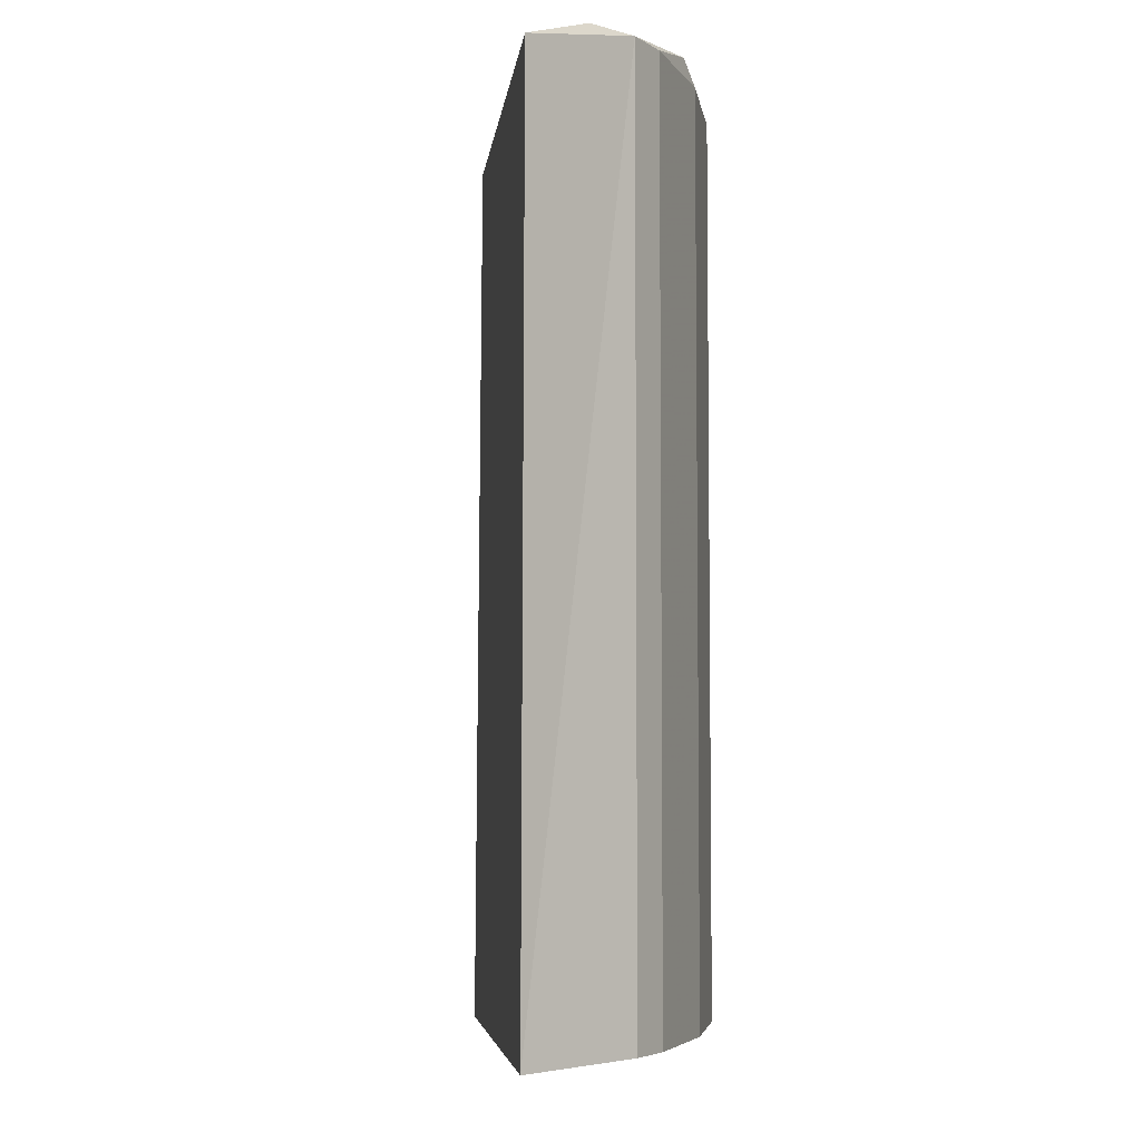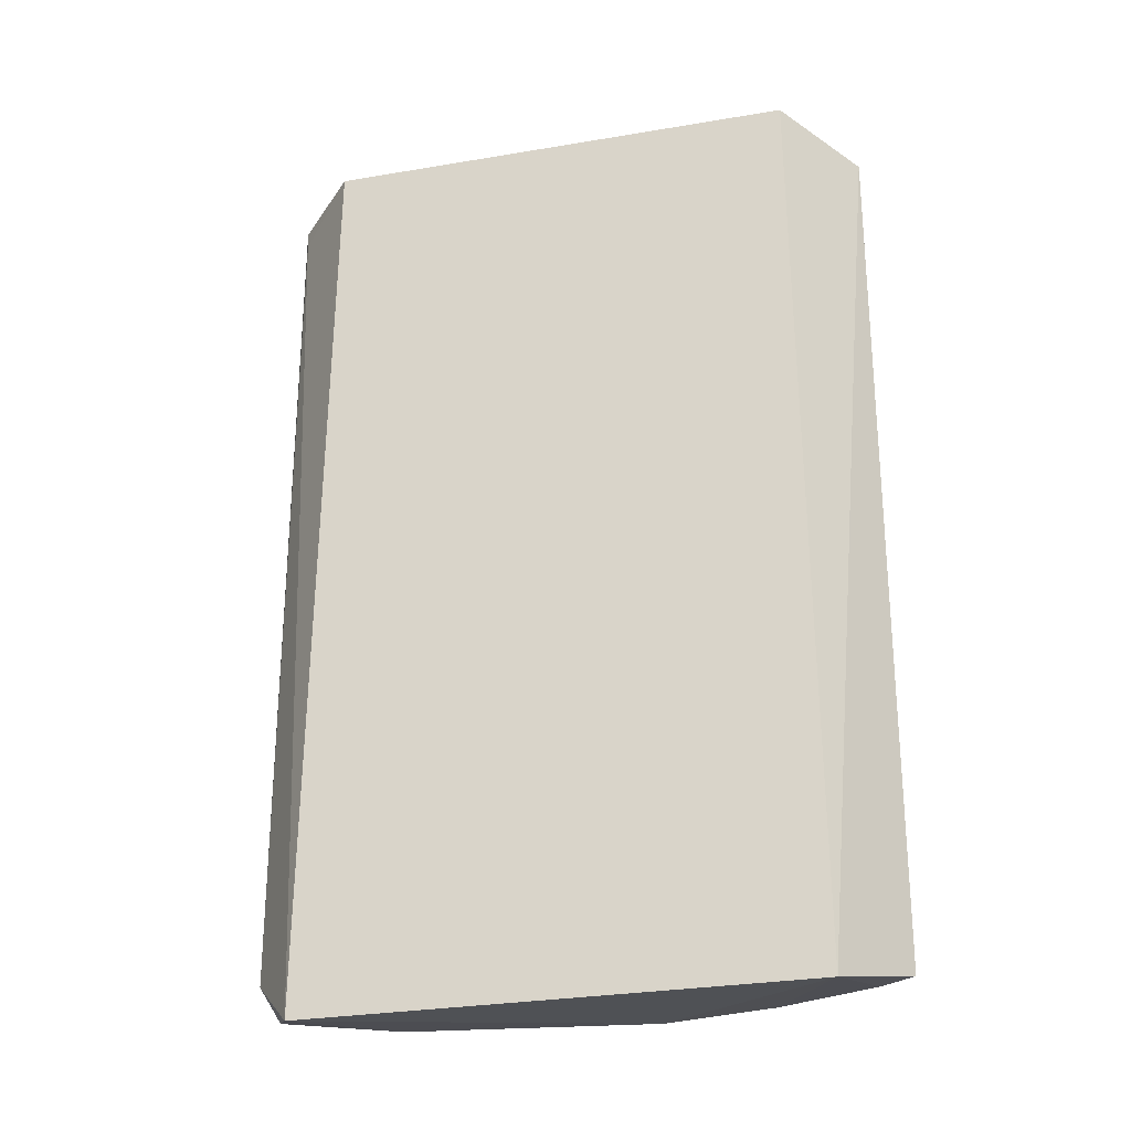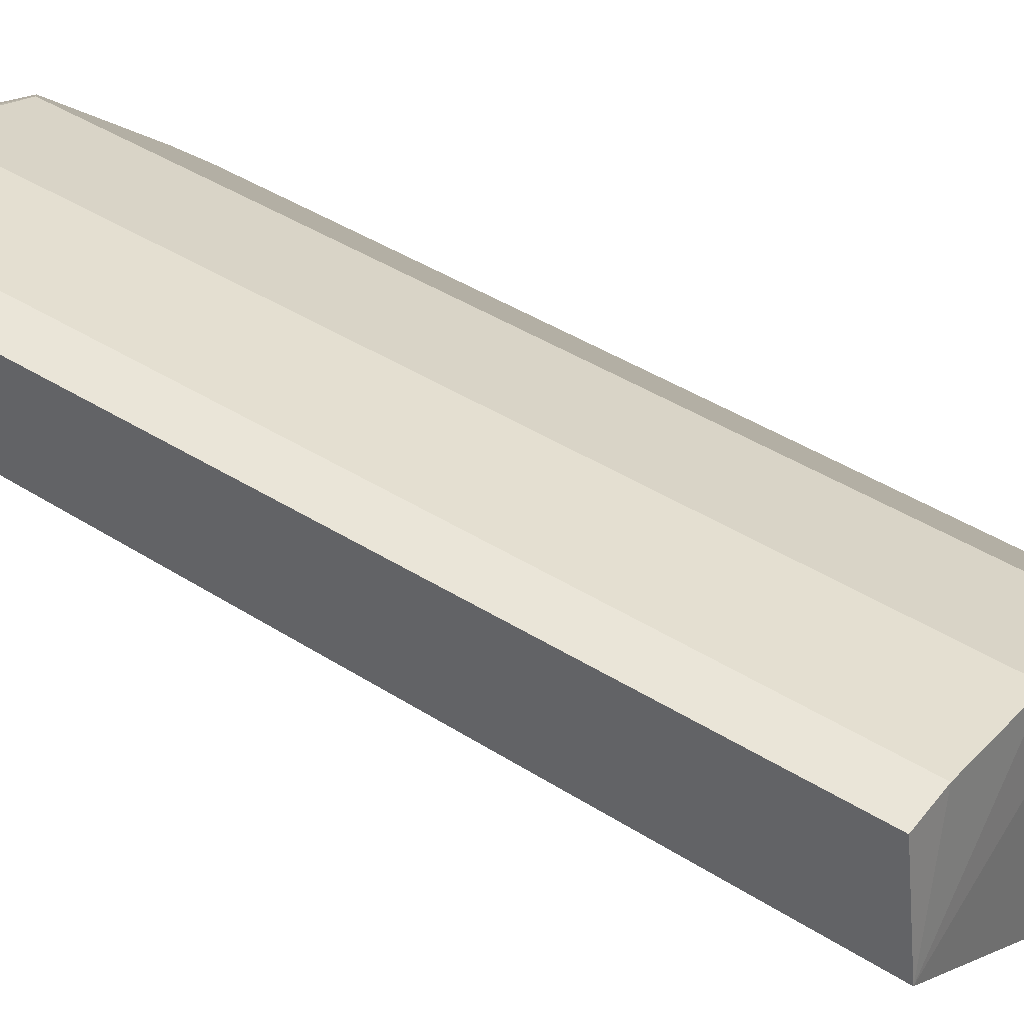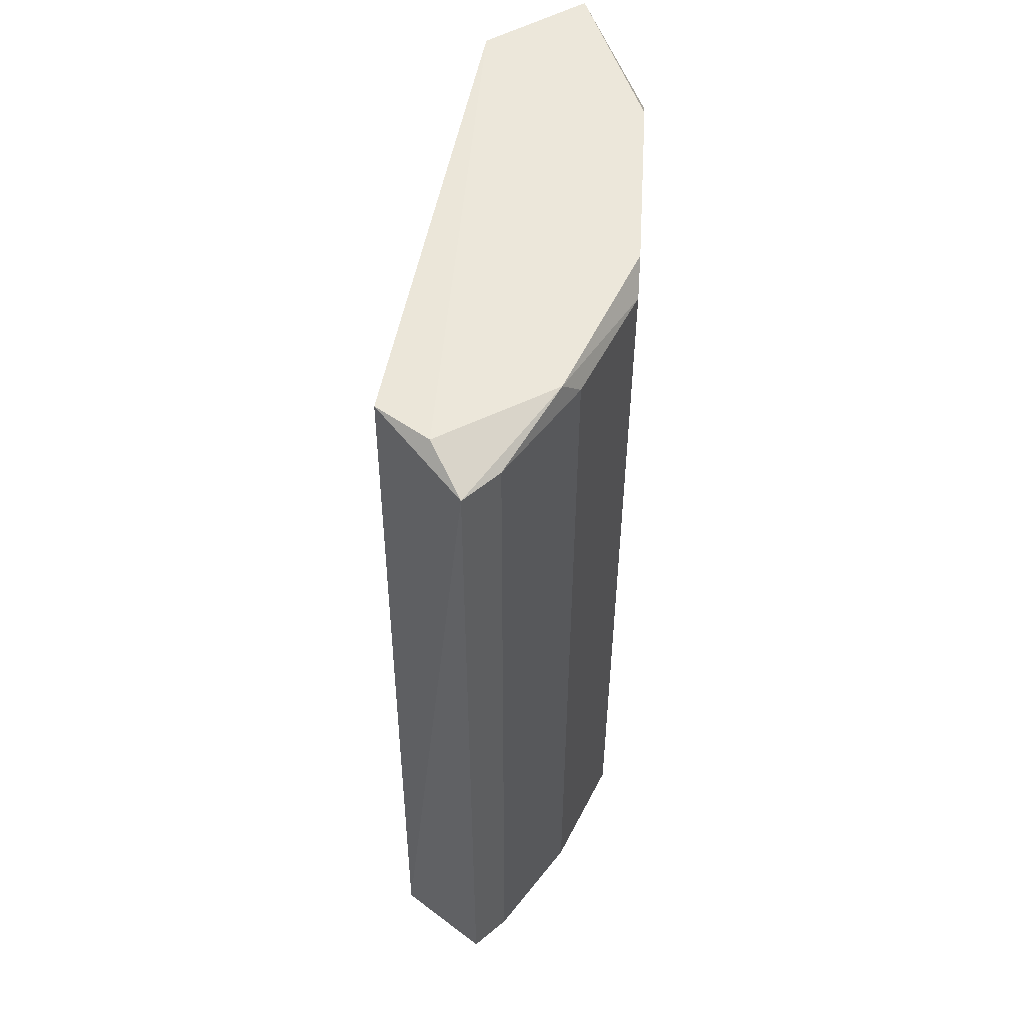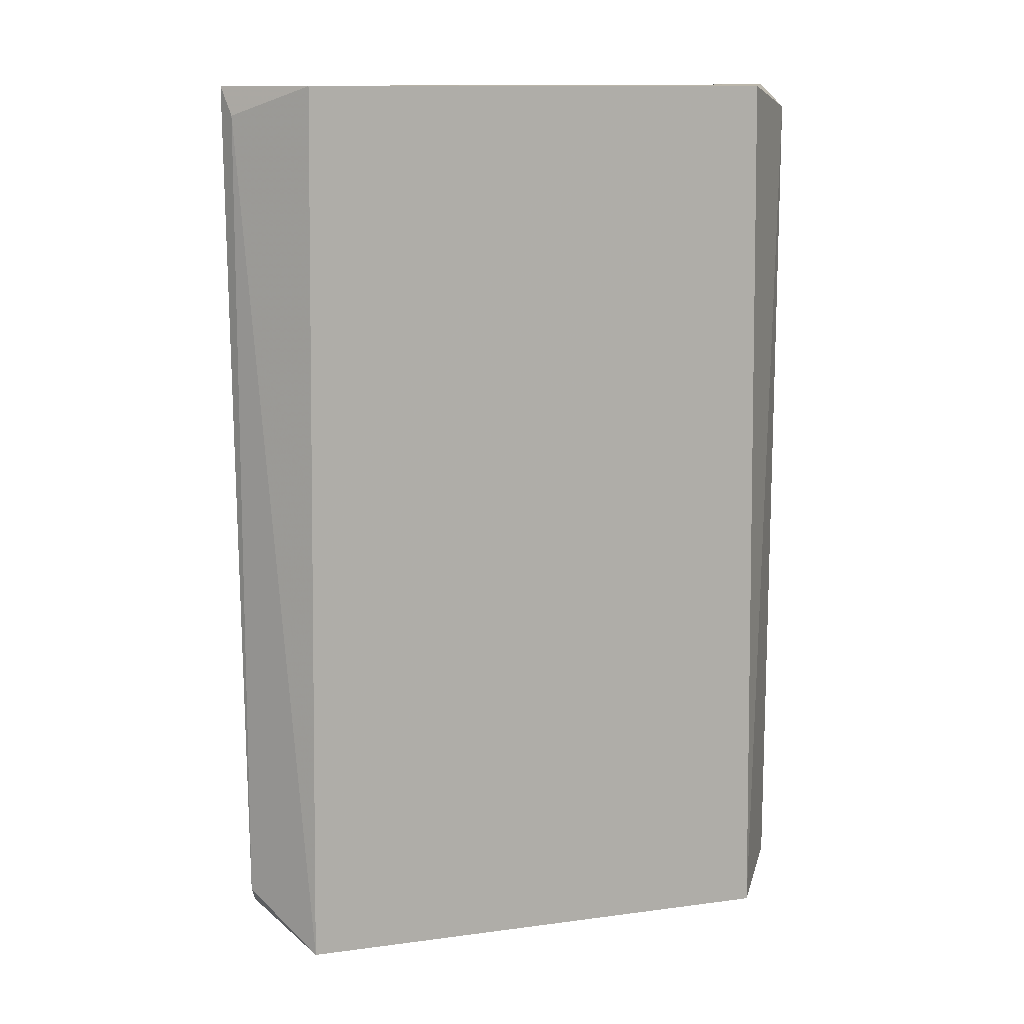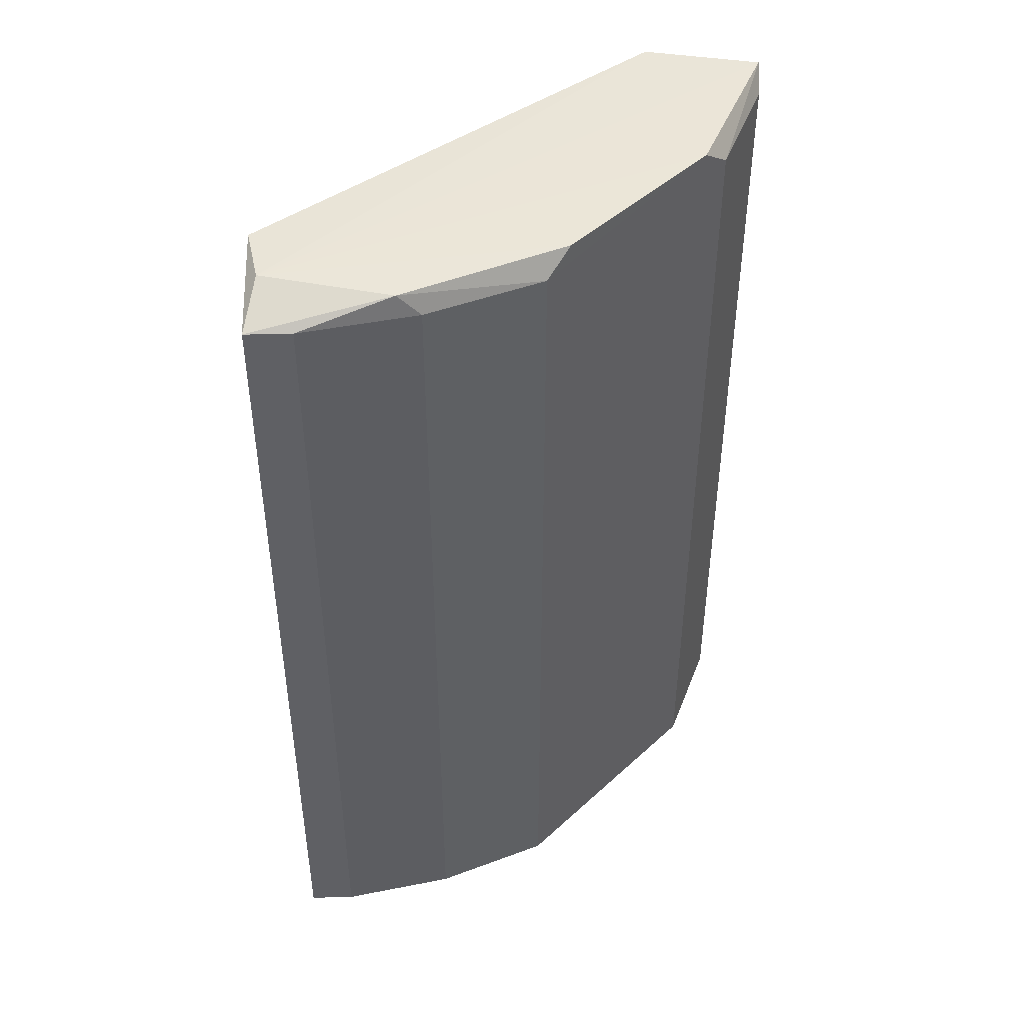
<metadata>
{"format":"obj","ext":"obj","renderer":"f3d","projection":"perspective","resolution":1024,"background":"white","views":[{"elev":-5.1,"azim":-59.4,"up":"+Y"},{"elev":-25.7,"azim":-127.5,"up":"+Y"},{"elev":45.2,"azim":-54.3,"up":"+Z"},{"elev":53.3,"azim":-41.6,"up":"+Y"},{"elev":12.2,"azim":-158.6,"up":"+Y"},{"elev":45.5,"azim":-1.5,"up":"+Y"}]}
</metadata>
<code>
v -0.09302 -0.1888 0.2061
v -0.08765 -0.1788 0.2589
v 0.1534 -0.1788 0.08367
v 0.0986 0.2594 0.06174
v -0.08765 0.2594 0.2041
v 0.04382 -0.1788 0.226
v -0.06573 0.2485 0.2589
v 0.1024 -0.1916 0.05611
v 0.1315 0.2485 0.1384
v 0.05477 0.2594 0.2151
v 0.1534 0.2594 0.0727
v 0.1315 -0.1788 0.1384
v -0.08765 0.2485 0.2589
v -0.01092 0.2485 0.248
v -0.01092 -0.1788 0.248
v 0.1463 -0.1656 0.06754
v 0.04382 0.2485 0.226
v -0.06573 -0.1788 0.2589
v 0.1534 0.2485 0.08367
v 0.1453 0.245 0.0684
v -0.0822 0.2602 0.2335
v -0.02189 0.2594 0.248
v 0.1205 0.2594 0.1494
f 11 21 23
f 1 5 8
f 5 4 8
f 6 1 8
f 8 3 12
f 6 8 12
f 3 9 12
f 9 6 12
f 1 2 13
f 5 1 13
f 2 7 13
f 1 6 15
f 6 14 15
f 14 7 15
f 3 8 16
f 11 3 16
f 6 9 17
f 14 6 17
f 2 1 18
f 7 2 18
f 1 15 18
f 15 7 18
f 9 3 19
f 3 11 19
f 11 9 19
f 8 4 20
f 4 11 20
f 16 8 20
f 11 16 20
f 4 5 21
f 11 4 21
f 5 13 21
f 21 13 22
f 13 7 22
f 7 14 22
f 17 10 22
f 14 17 22
f 10 21 22
f 9 11 23
f 17 9 23
f 10 17 23
f 21 10 23

</code>
